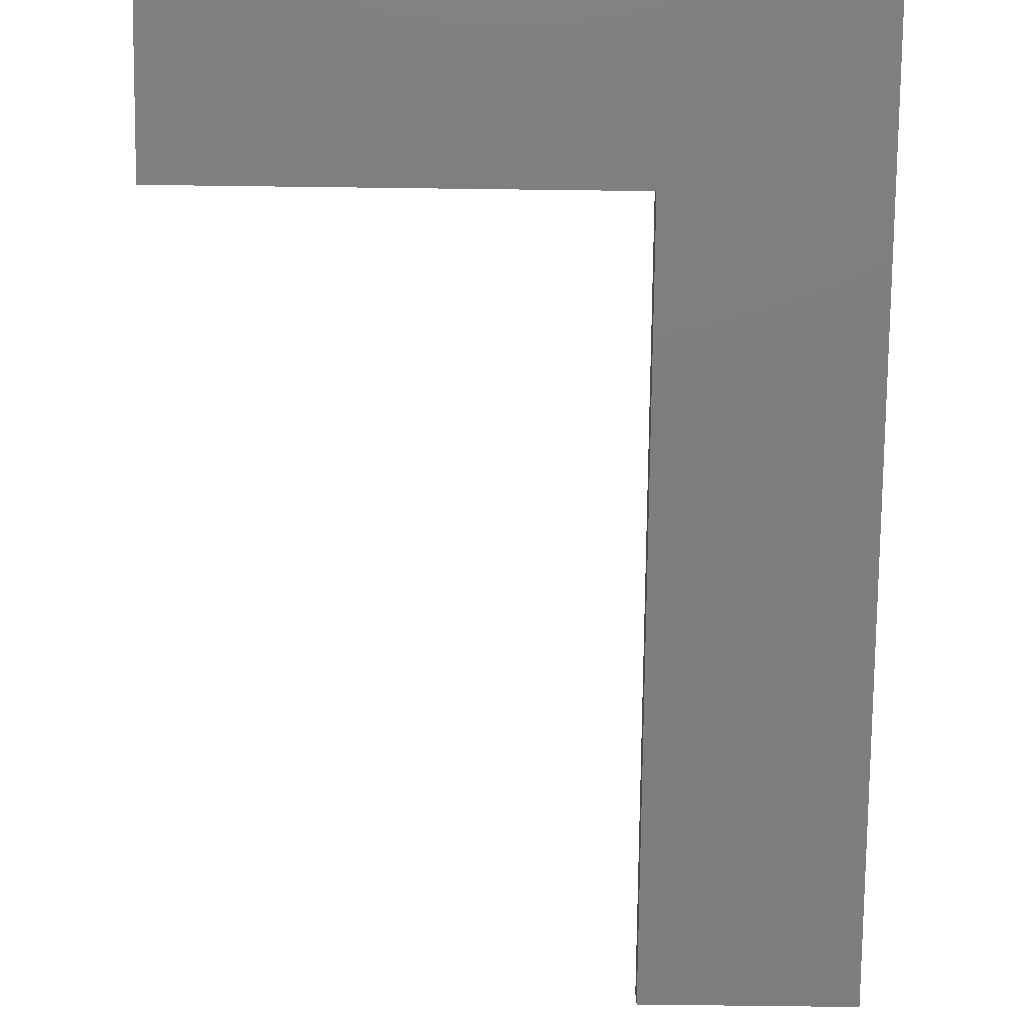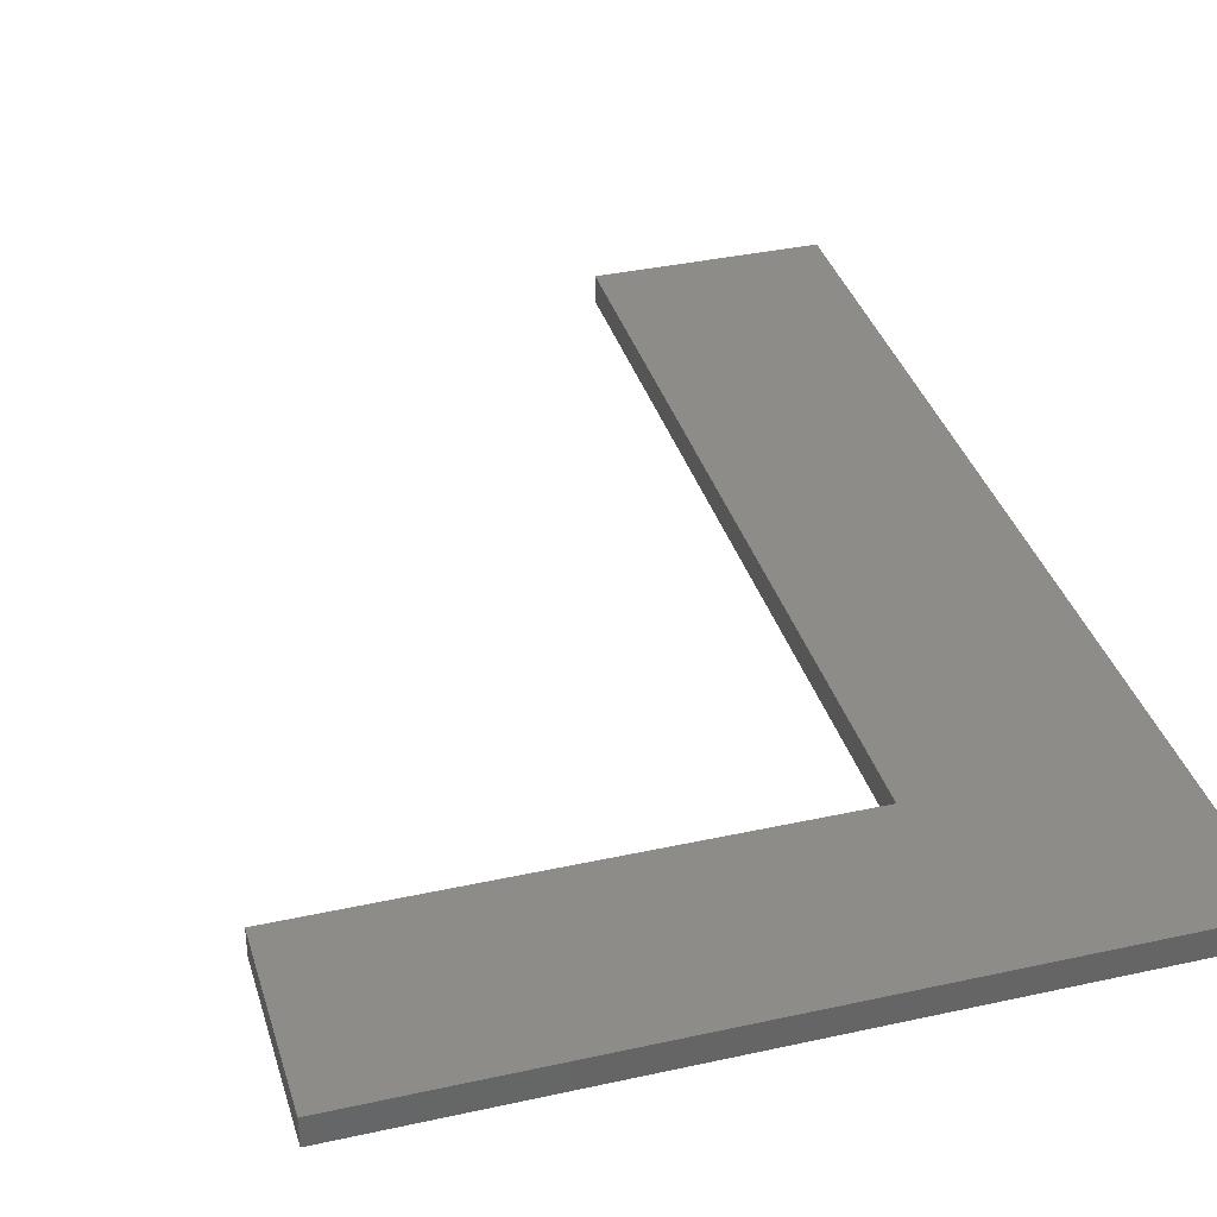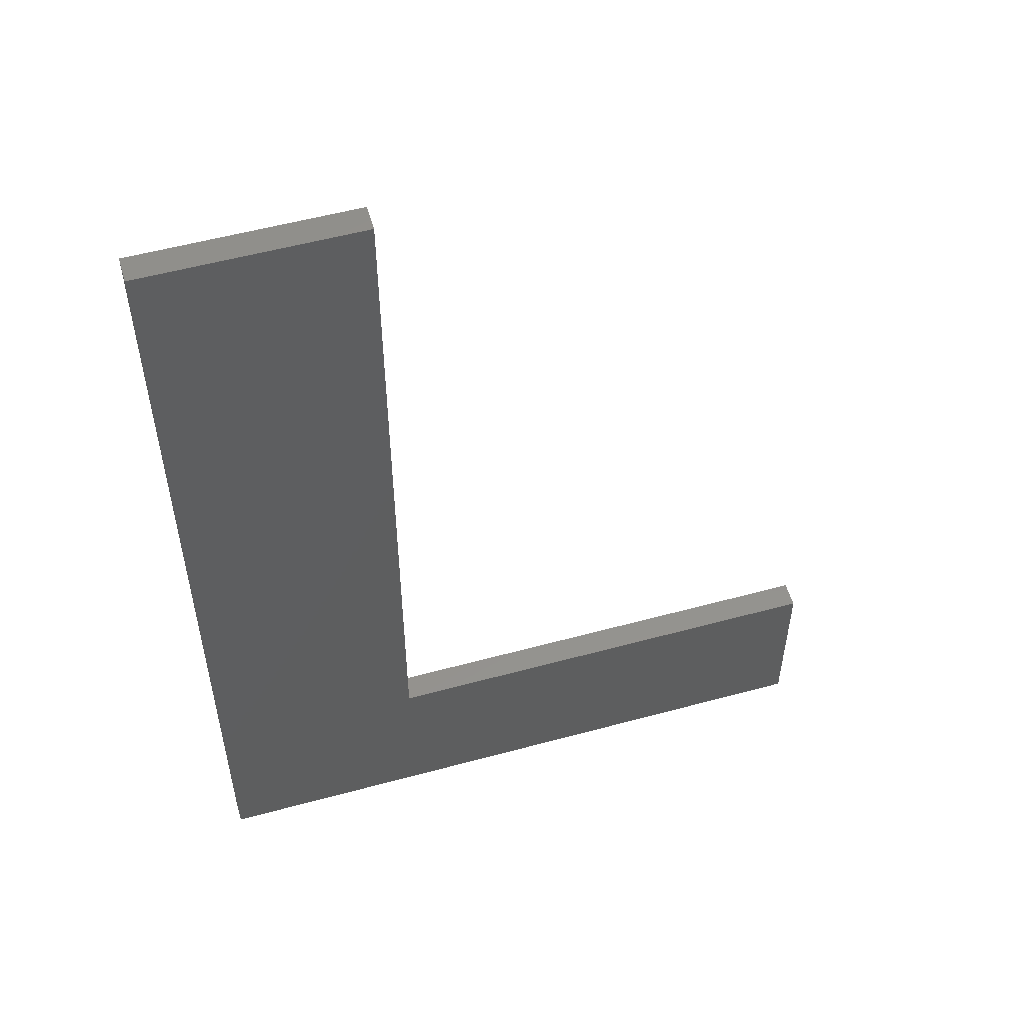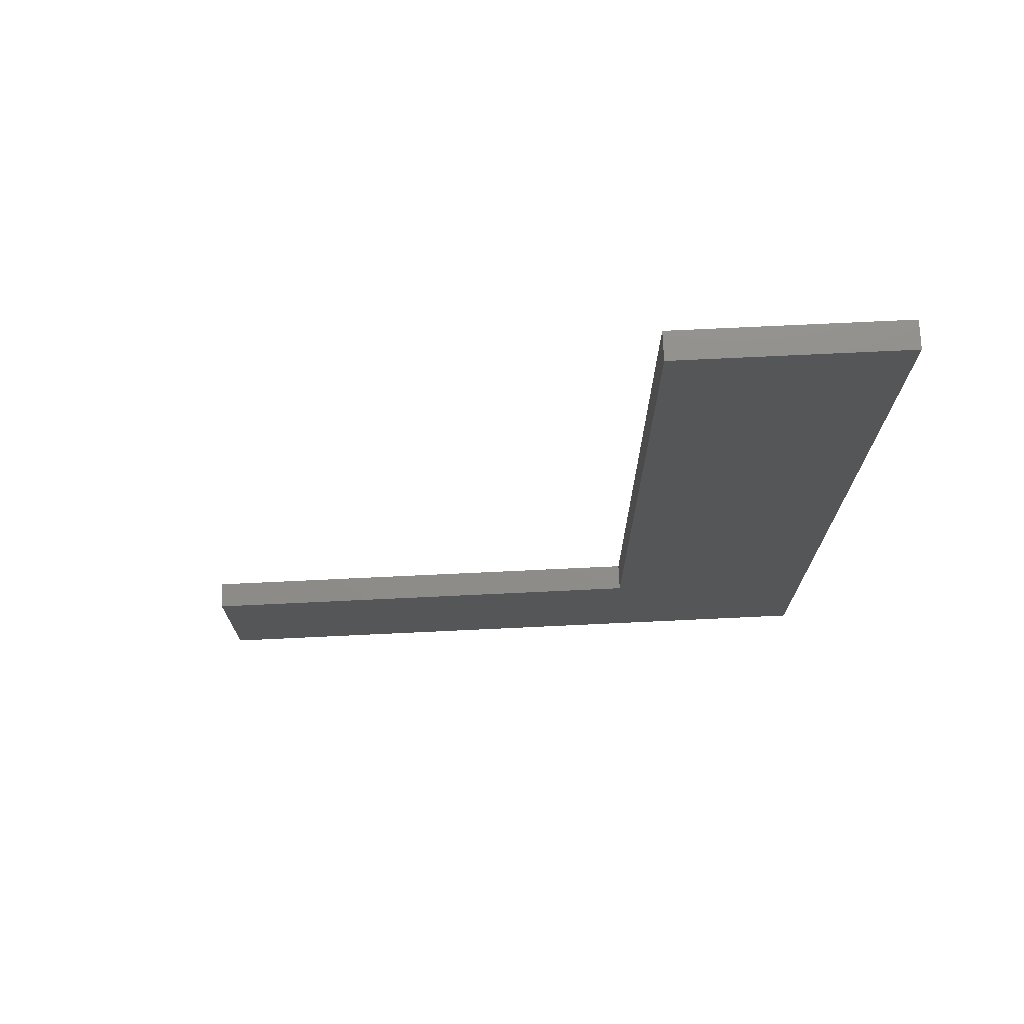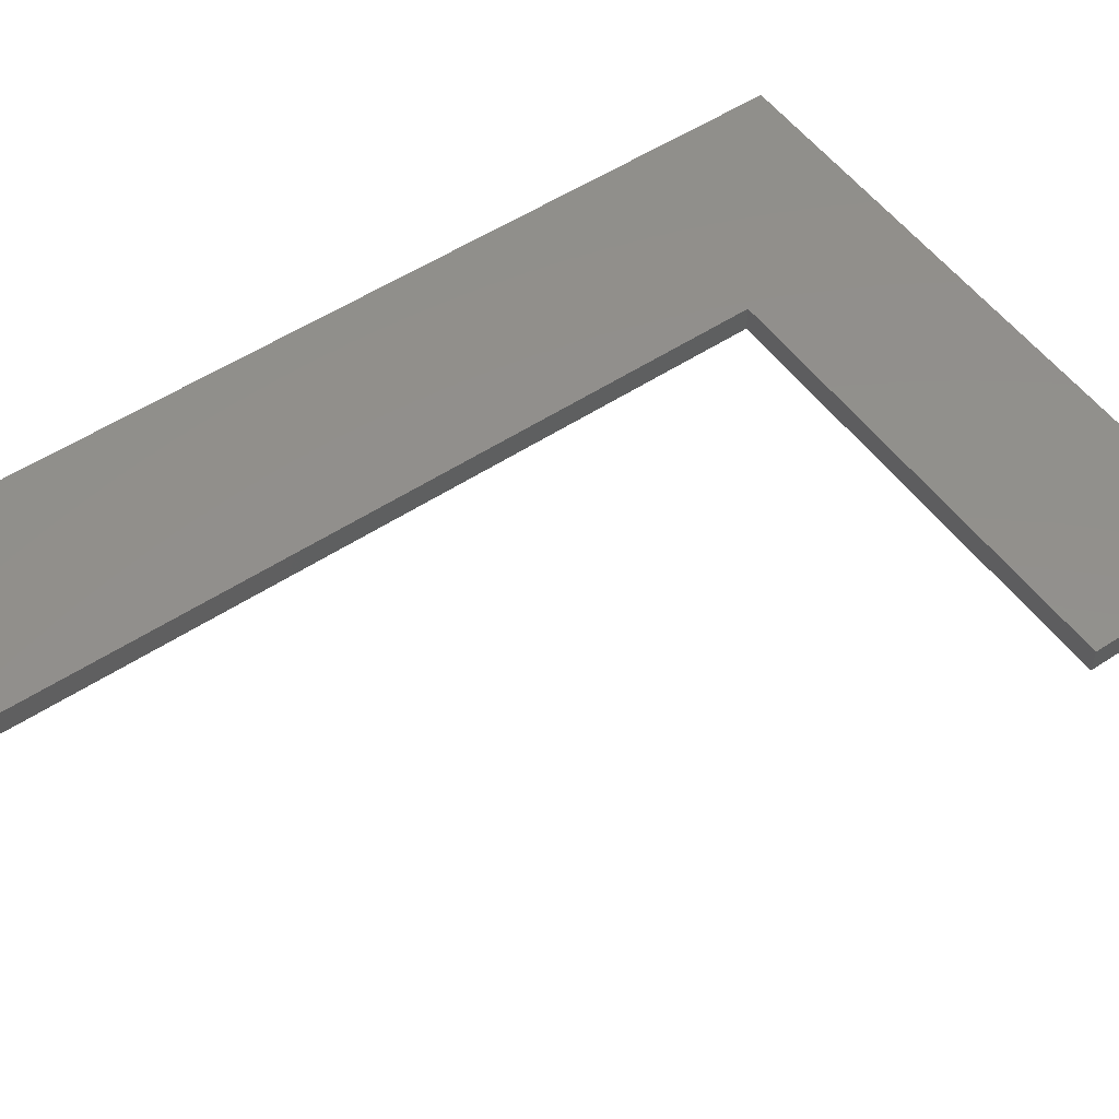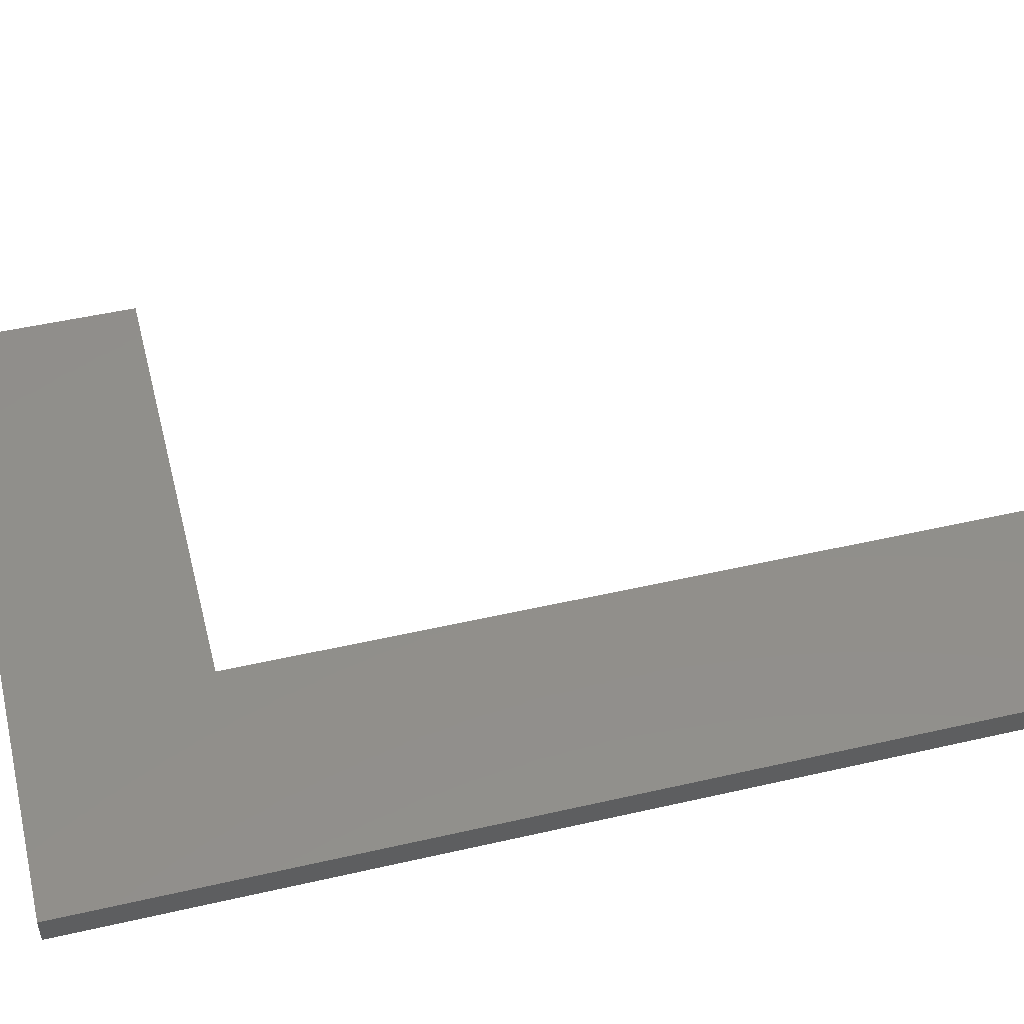
<metadata>
{"format":"stl","ext":"stl","renderer":"f3d","projection":"perspective","resolution":1024,"background":"white","views":[{"elev":-78.0,"azim":-0.7,"up":"+Z"},{"elev":36.2,"azim":-16.1,"up":"+Z"},{"elev":54.4,"azim":163.9,"up":"+Y"},{"elev":74.0,"azim":-2.7,"up":"+Y"},{"elev":52.8,"azim":-125.3,"up":"+Z"},{"elev":49.0,"azim":75.7,"up":"+Z"}]}
</metadata>
<code>
# stl→obj: 12 verts, 20 faces
v 9.444 36.03 2
v 25.54 36.03 2
v 9.444 36.03 -5.96e-08
v 25.54 36.03 -5.96e-08
v 9.444 -22.39 2
v 9.444 -22.39 -5.96e-08
v -25.54 -22.39 -5.96e-08
v -25.54 -36.03 -5.96e-08
v 25.54 -36.03 -5.96e-08
v 25.54 -36.03 2
v -25.54 -22.39 2
v -25.54 -36.03 2
f 1 2 3
f 3 2 4
f 5 1 6
f 6 1 3
f 7 6 8
f 4 6 3
f 9 6 4
f 8 6 9
f 9 4 2
f 10 9 2
f 5 10 2
f 5 11 12
f 12 10 5
f 1 5 2
f 11 5 7
f 7 5 6
f 8 9 10
f 12 8 10
f 12 11 8
f 8 11 7

</code>
